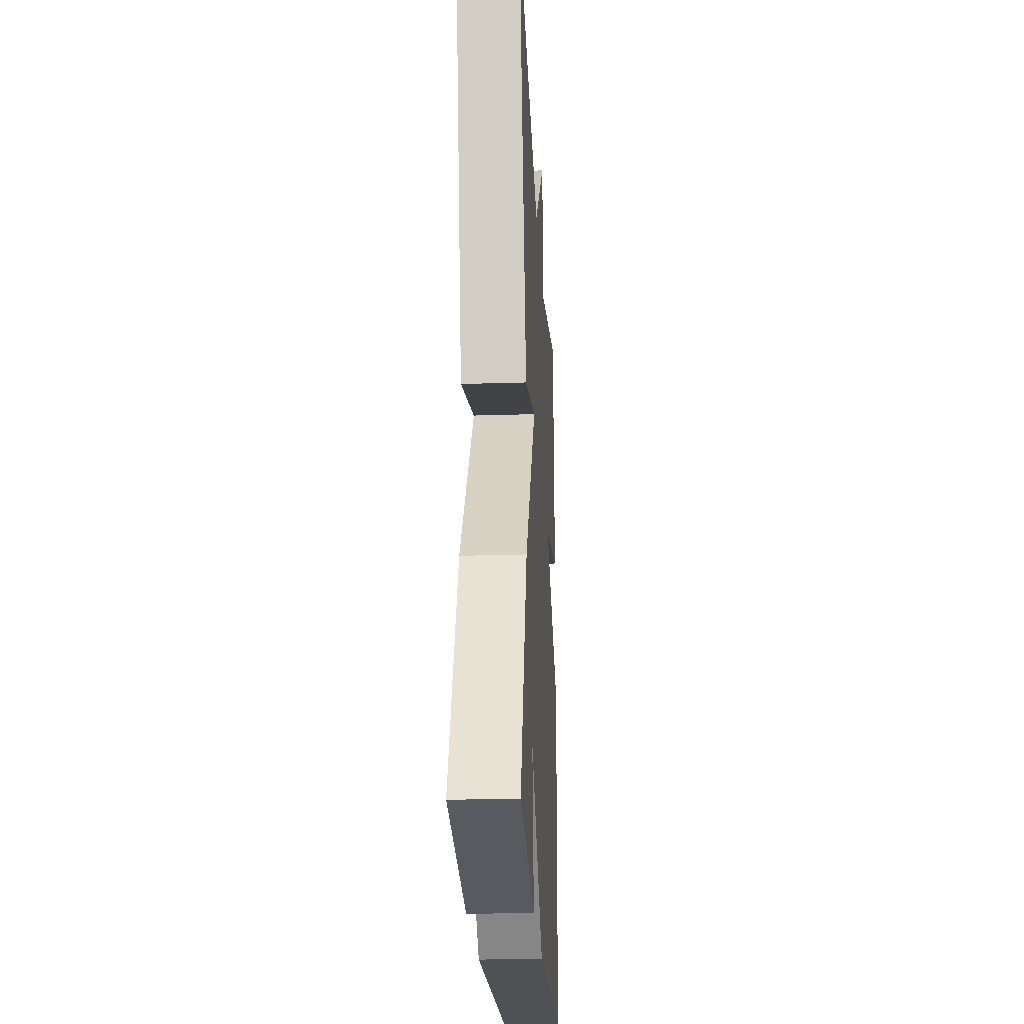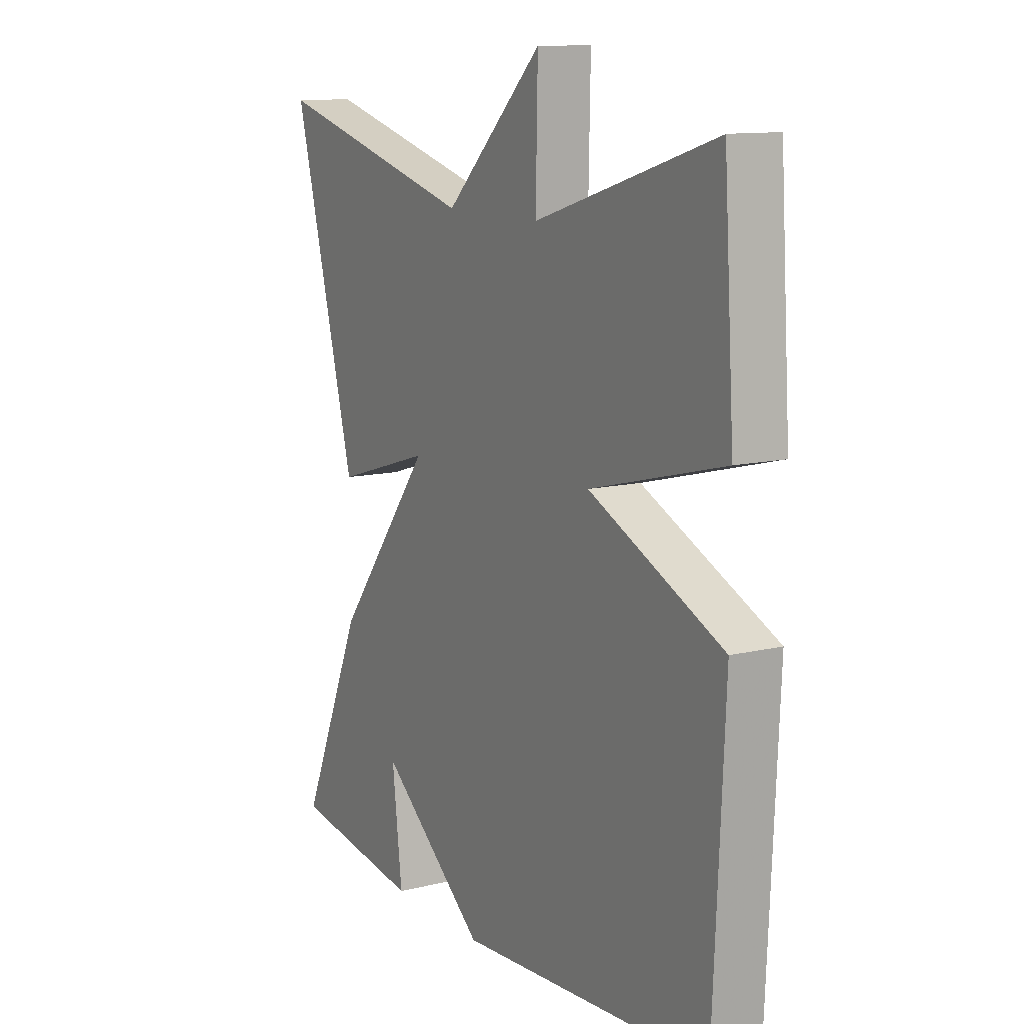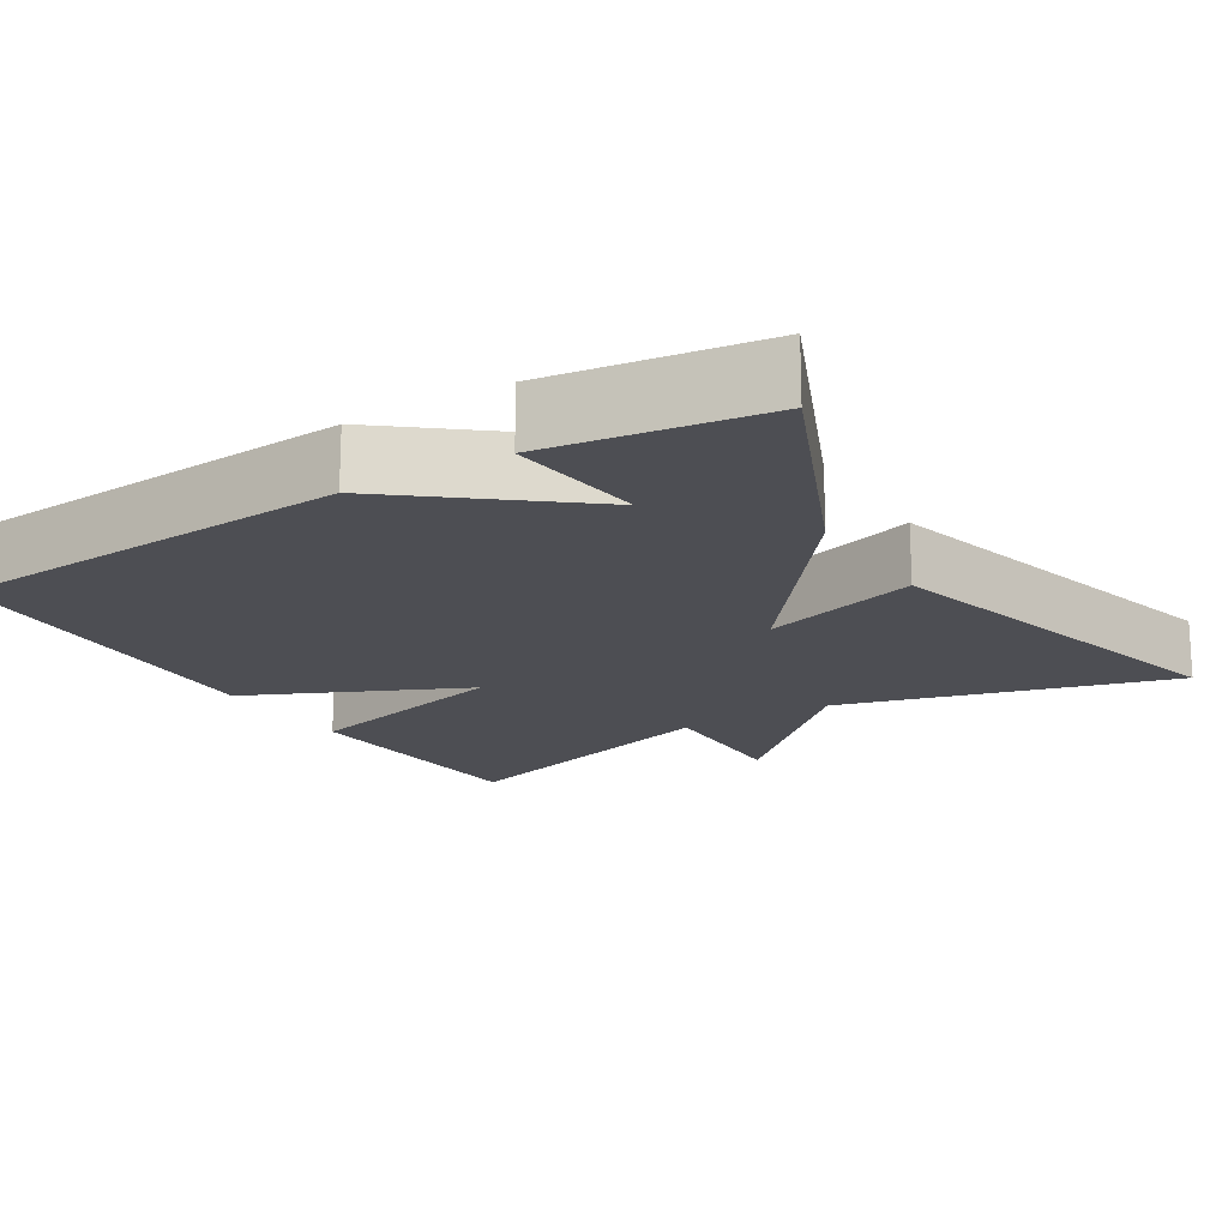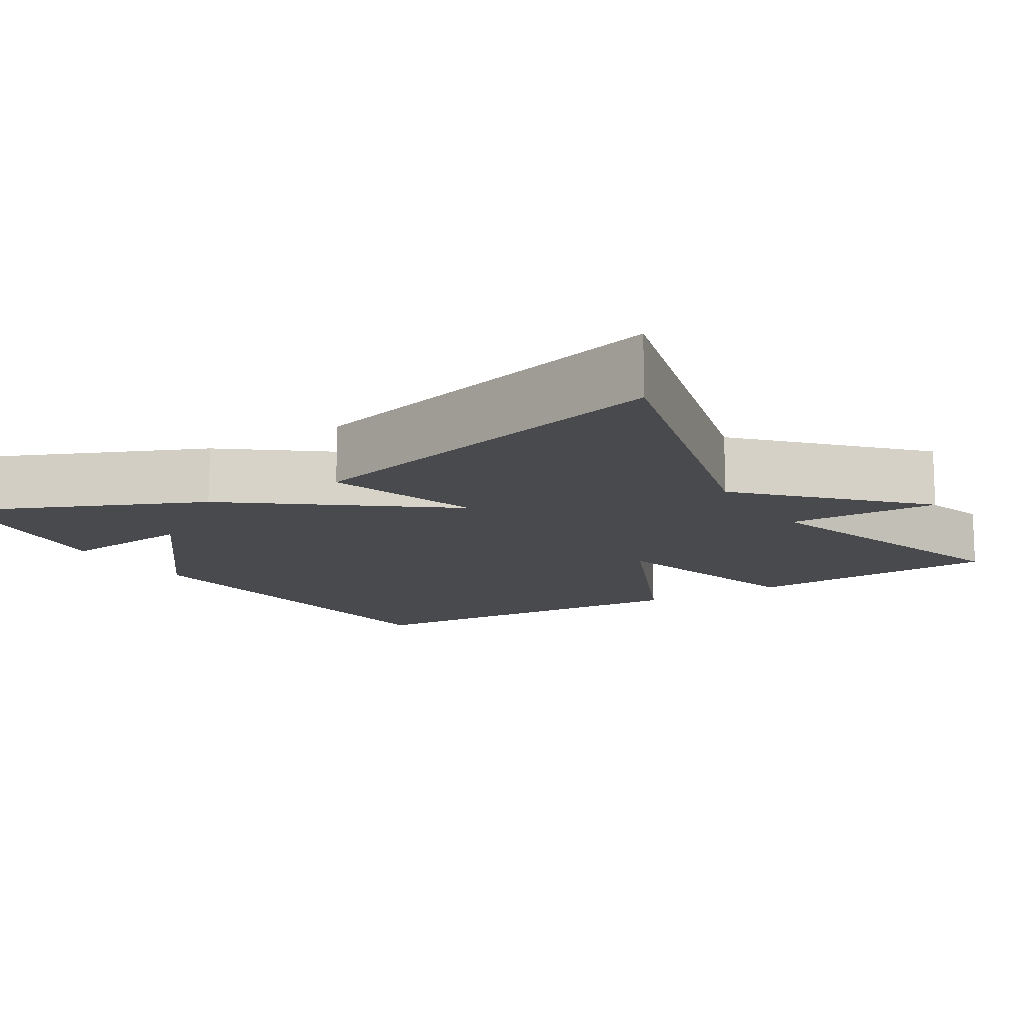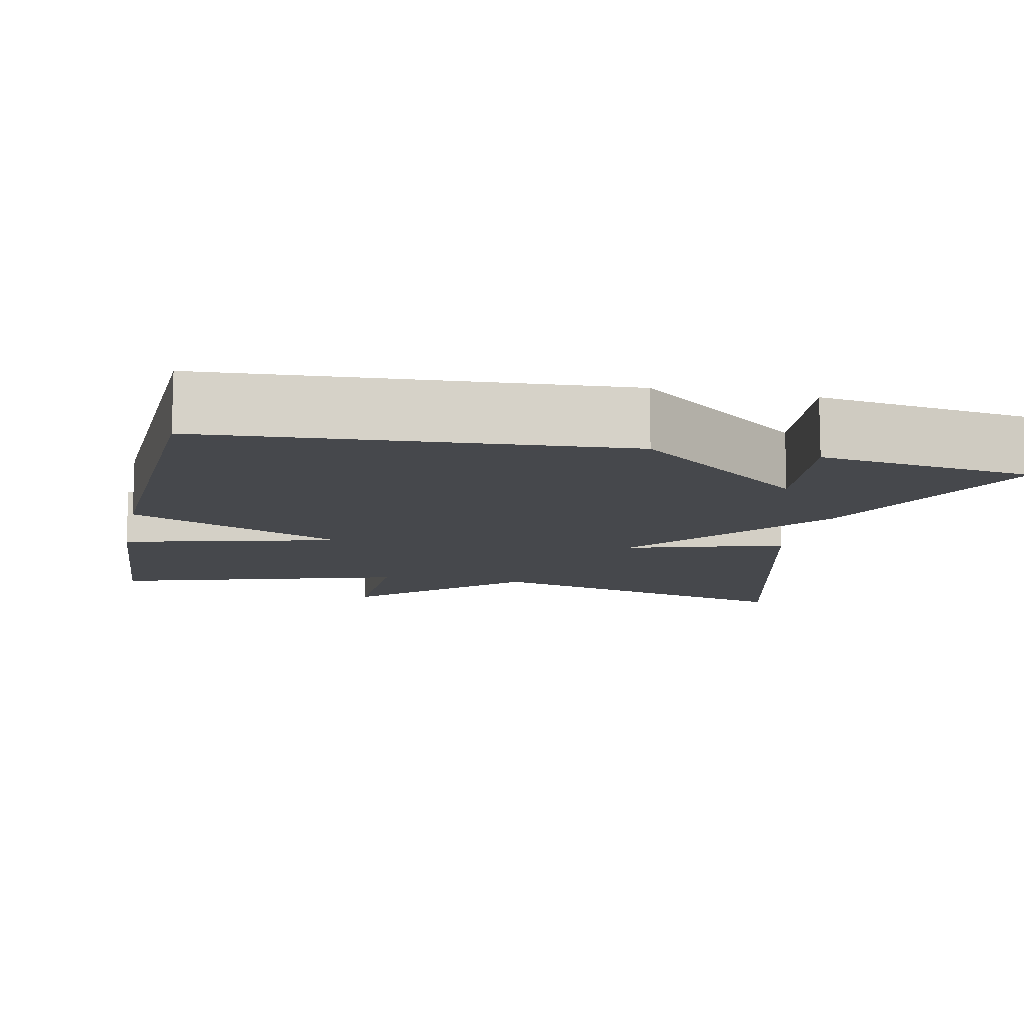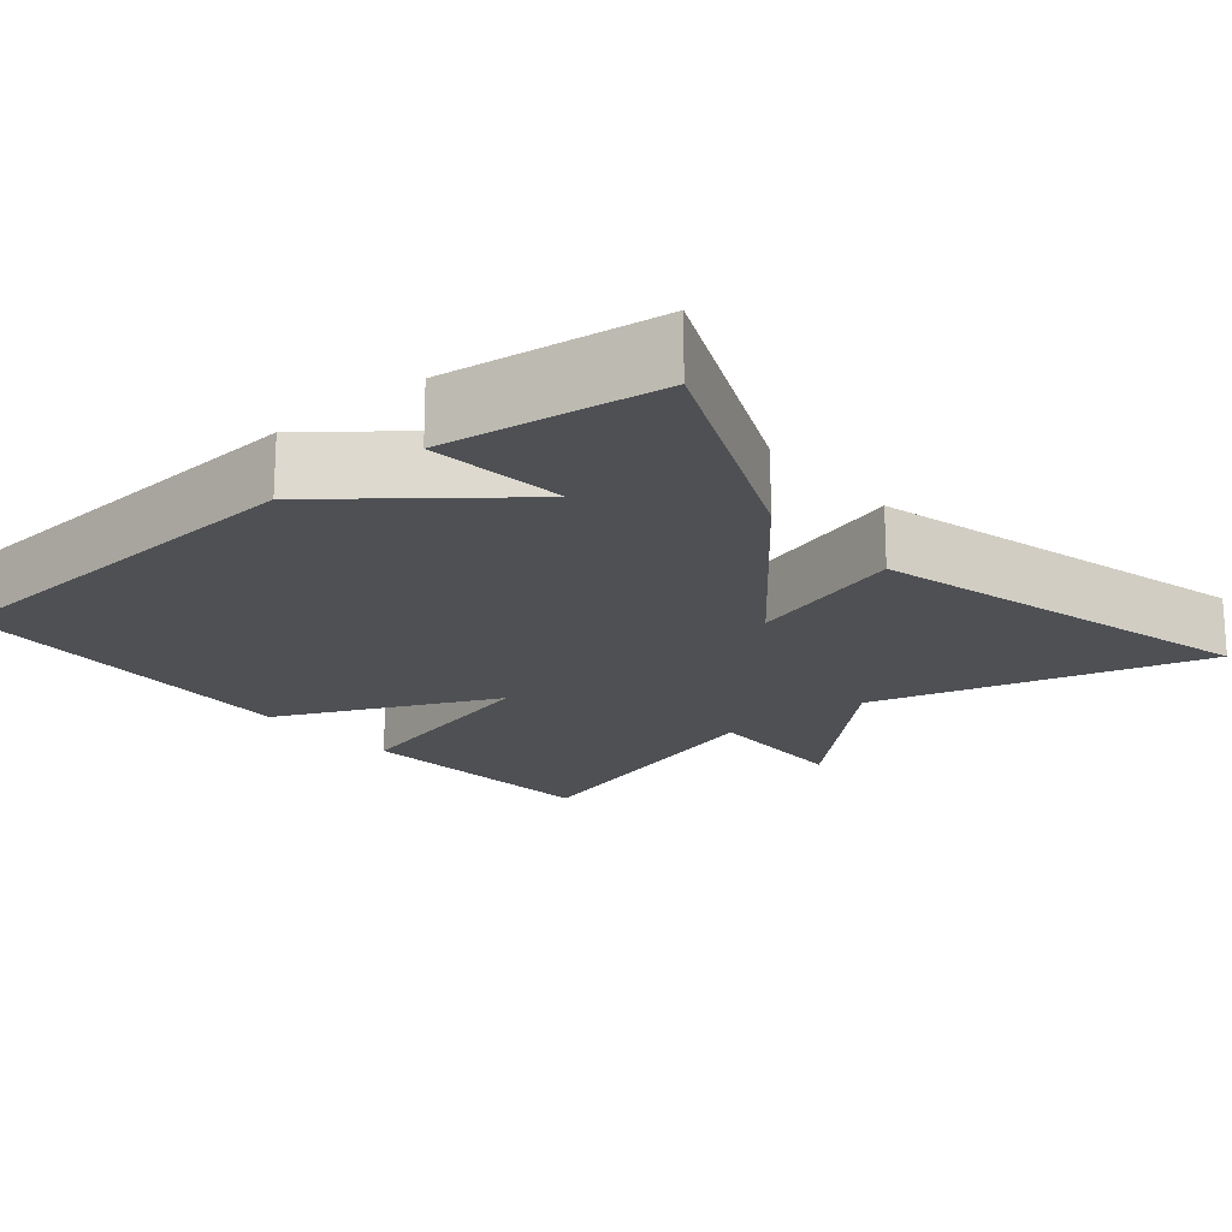
<metadata>
{"format":"obj","ext":"obj","renderer":"f3d","projection":"perspective","resolution":1024,"background":"white","views":[{"elev":-24.0,"azim":-87.0,"up":"+Z"},{"elev":11.9,"azim":60.1,"up":"+Z"},{"elev":-17.4,"azim":-148.5,"up":"+Y"},{"elev":-13.0,"azim":-58.3,"up":"+Y"},{"elev":-11.2,"azim":167.8,"up":"+Y"},{"elev":-18.7,"azim":-140.2,"up":"+Y"}]}
</metadata>
<code>
v -0.5 0.07 -0.5
v -0.368 0.07 -0.196
v -0.166 0.07 0.066
v -0.368 0.07 0.004
v -0.5 0.07 0.5
v -0.074 0.07 0.385
v 0.13 0.07 0.581
v 0.126 0.07 0.385
v 0.5 0.07 0.5
v 0.522 0.07 0.167
v 0.243 0.07 0.094
v 0.522 0.07 -0.033
v 0.5 0.07 -0.5
v -0.026 0.07 -0.538
v -0.247 0.07 -0.362
v -0.226 0.07 -0.538
v -0.5 0 -0.5
v -0.368 0 -0.196
v -0.166 0 0.066
v -0.368 0 0.004
v -0.5 0 0.5
v -0.074 0 0.385
v 0.13 0 0.581
v 0.126 0 0.385
v 0.5 0 0.5
v 0.522 0 0.167
v 0.243 0 0.094
v 0.522 0 -0.033
v 0.5 0 -0.5
v -0.026 0 -0.538
v -0.247 0 -0.362
v -0.226 0 -0.538
f 15 16 1 2
f 15 2 3
f 14 15 3
f 13 14 3
f 12 13 3
f 11 12 3
f 10 11 3
f 9 10 3
f 8 9 3
f 8 3 4
f 7 8 4
f 6 7 4
f 4 5 6
f 18 17 32 31
f 19 18 31
f 19 31 30
f 19 30 29
f 19 29 28
f 19 28 27
f 19 27 26
f 19 26 25
f 19 25 24
f 20 19 24
f 20 24 23
f 20 23 22
f 22 21 20
f 1 17 18 2
f 2 18 19 3
f 3 19 20 4
f 4 20 21 5
f 5 21 22 6
f 6 22 23 7
f 7 23 24 8
f 8 24 25 9
f 9 25 26 10
f 10 26 27 11
f 11 27 28 12
f 12 28 29 13
f 13 29 30 14
f 14 30 31 15
f 15 31 32 16
f 16 32 17 1

</code>
